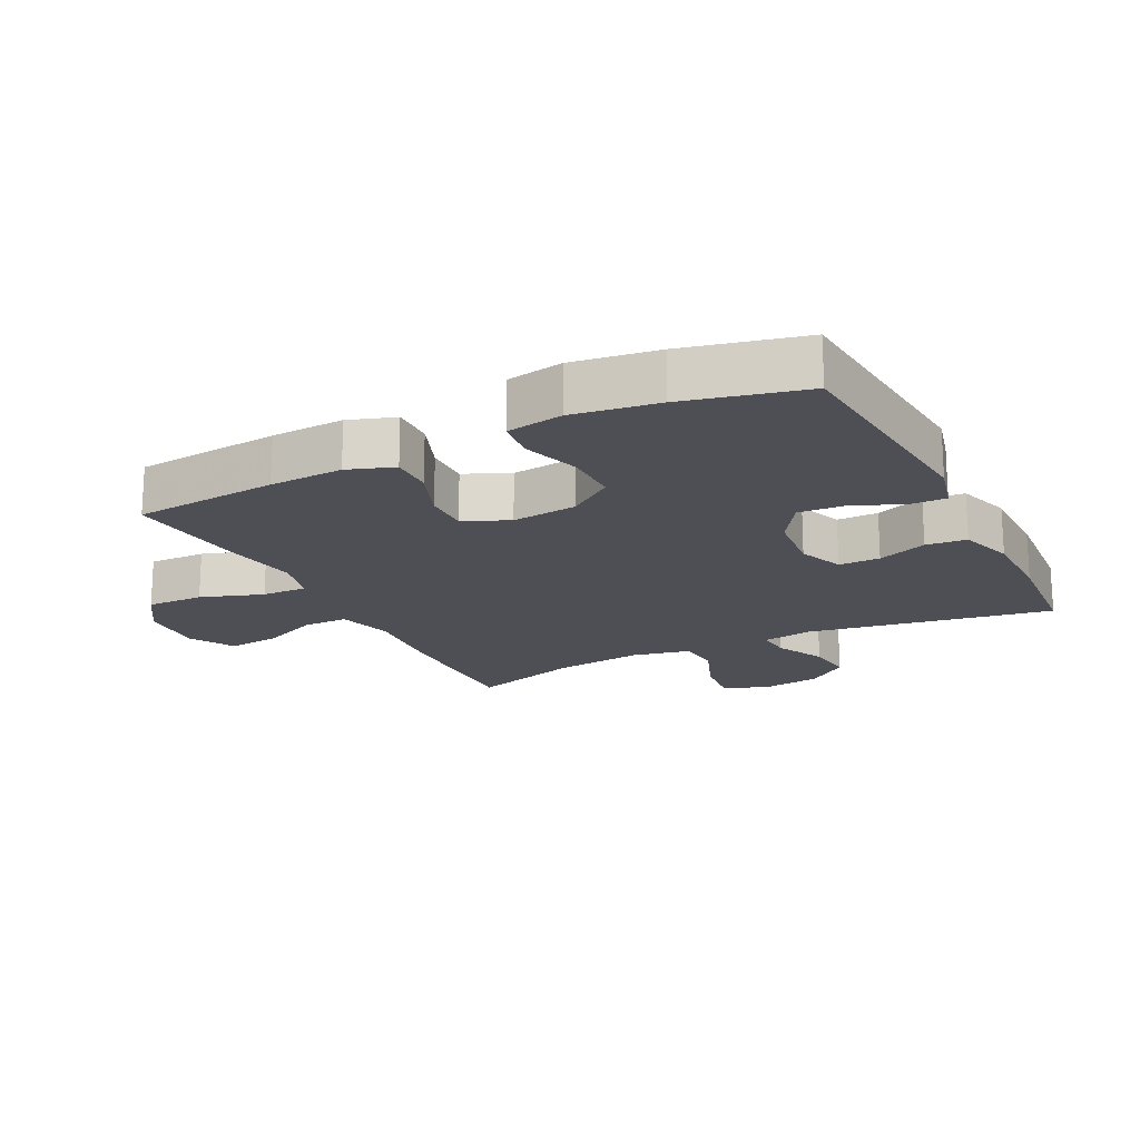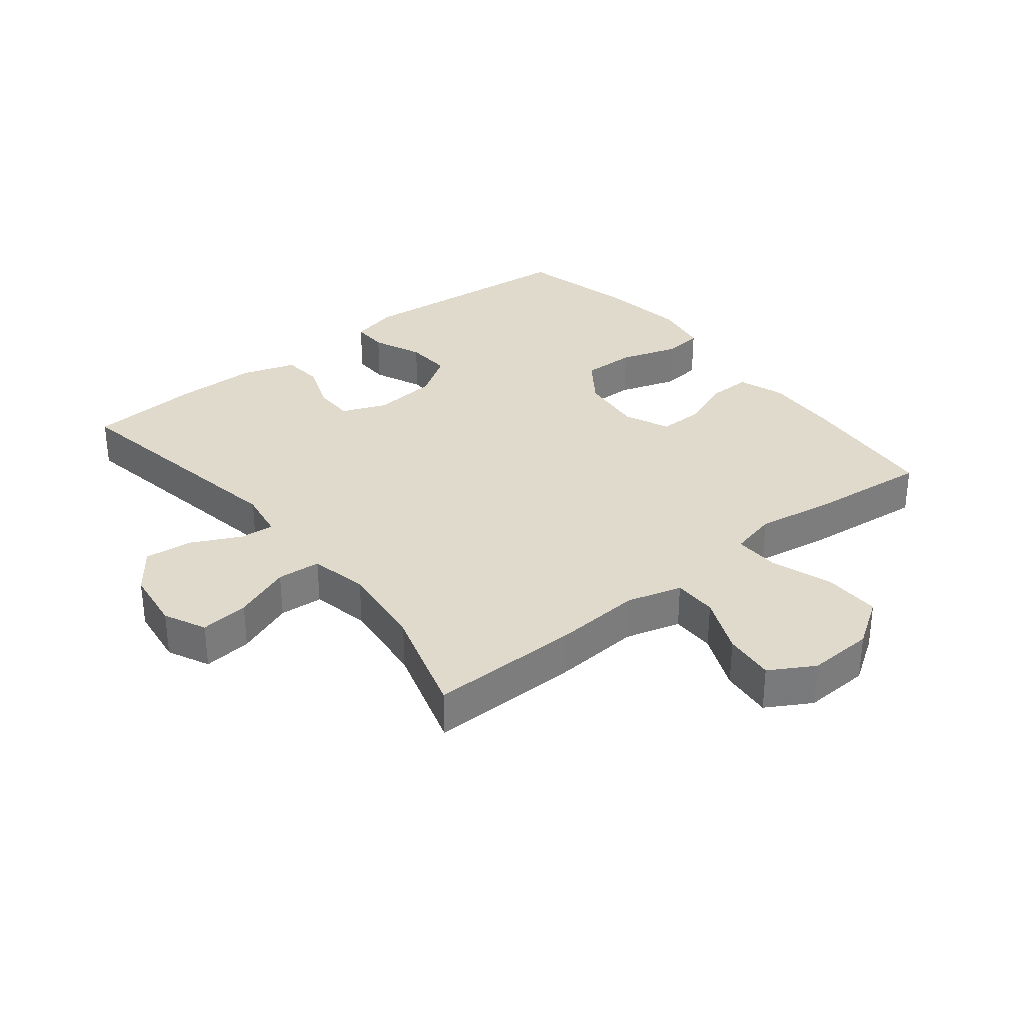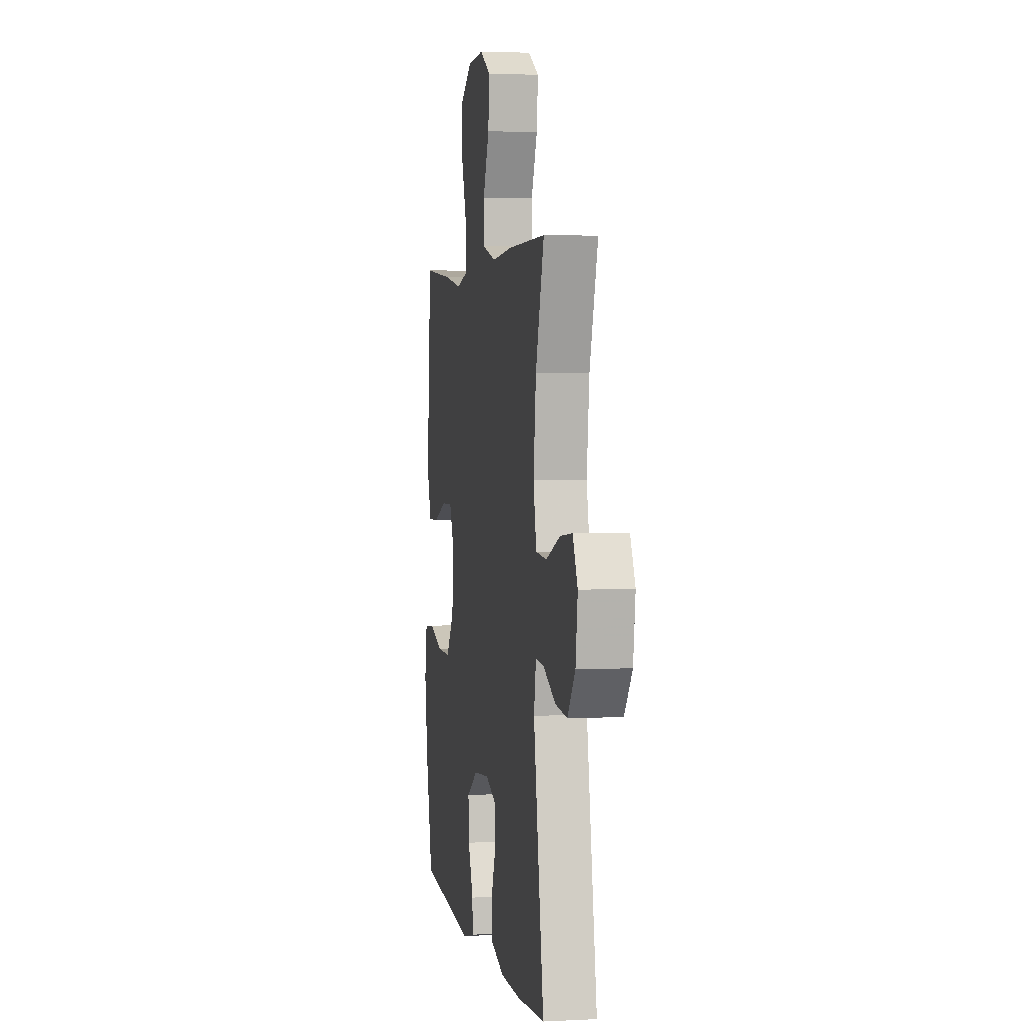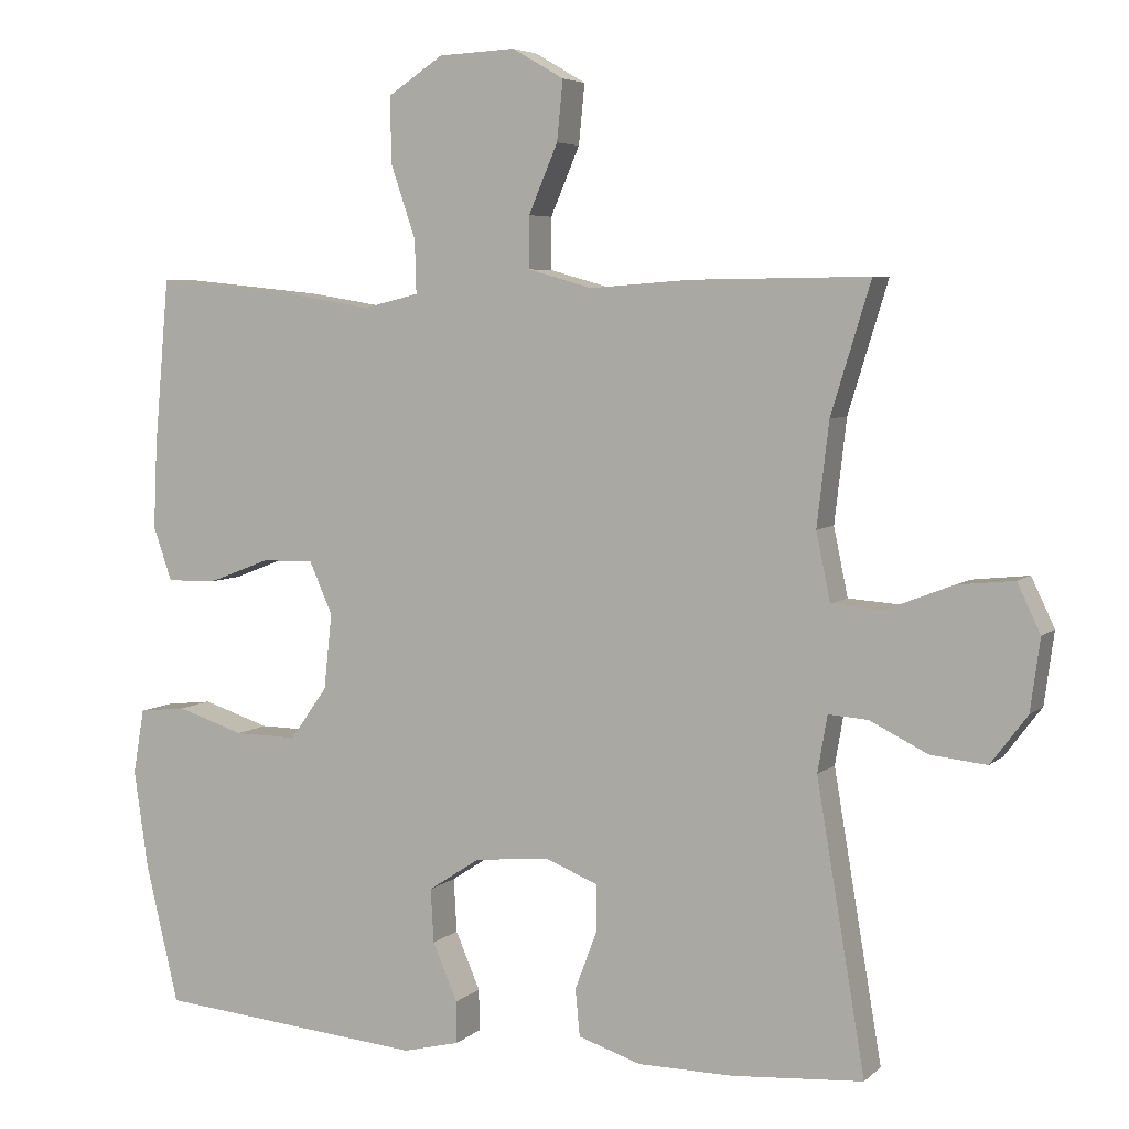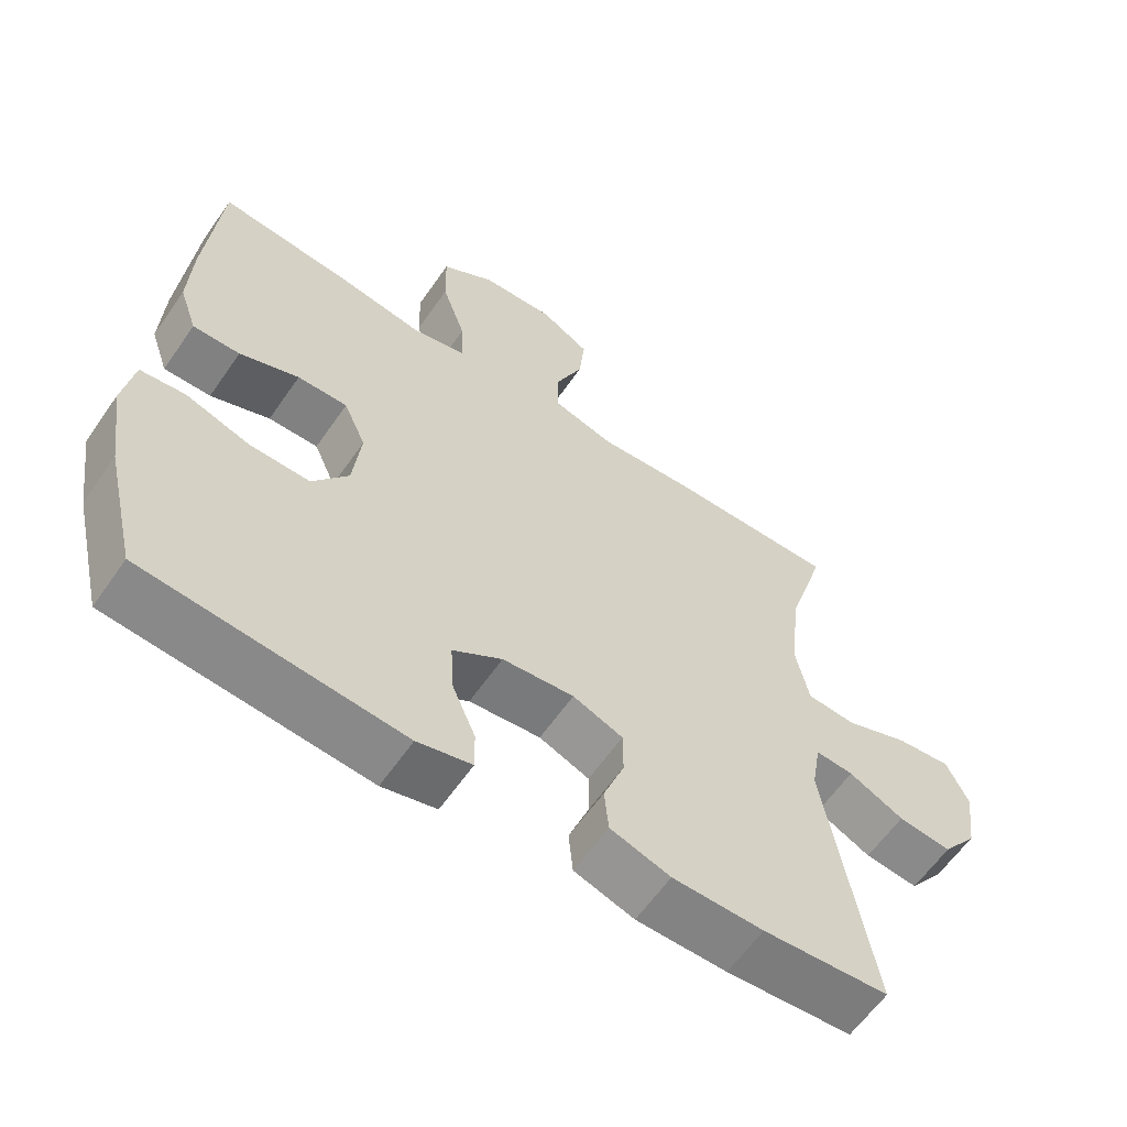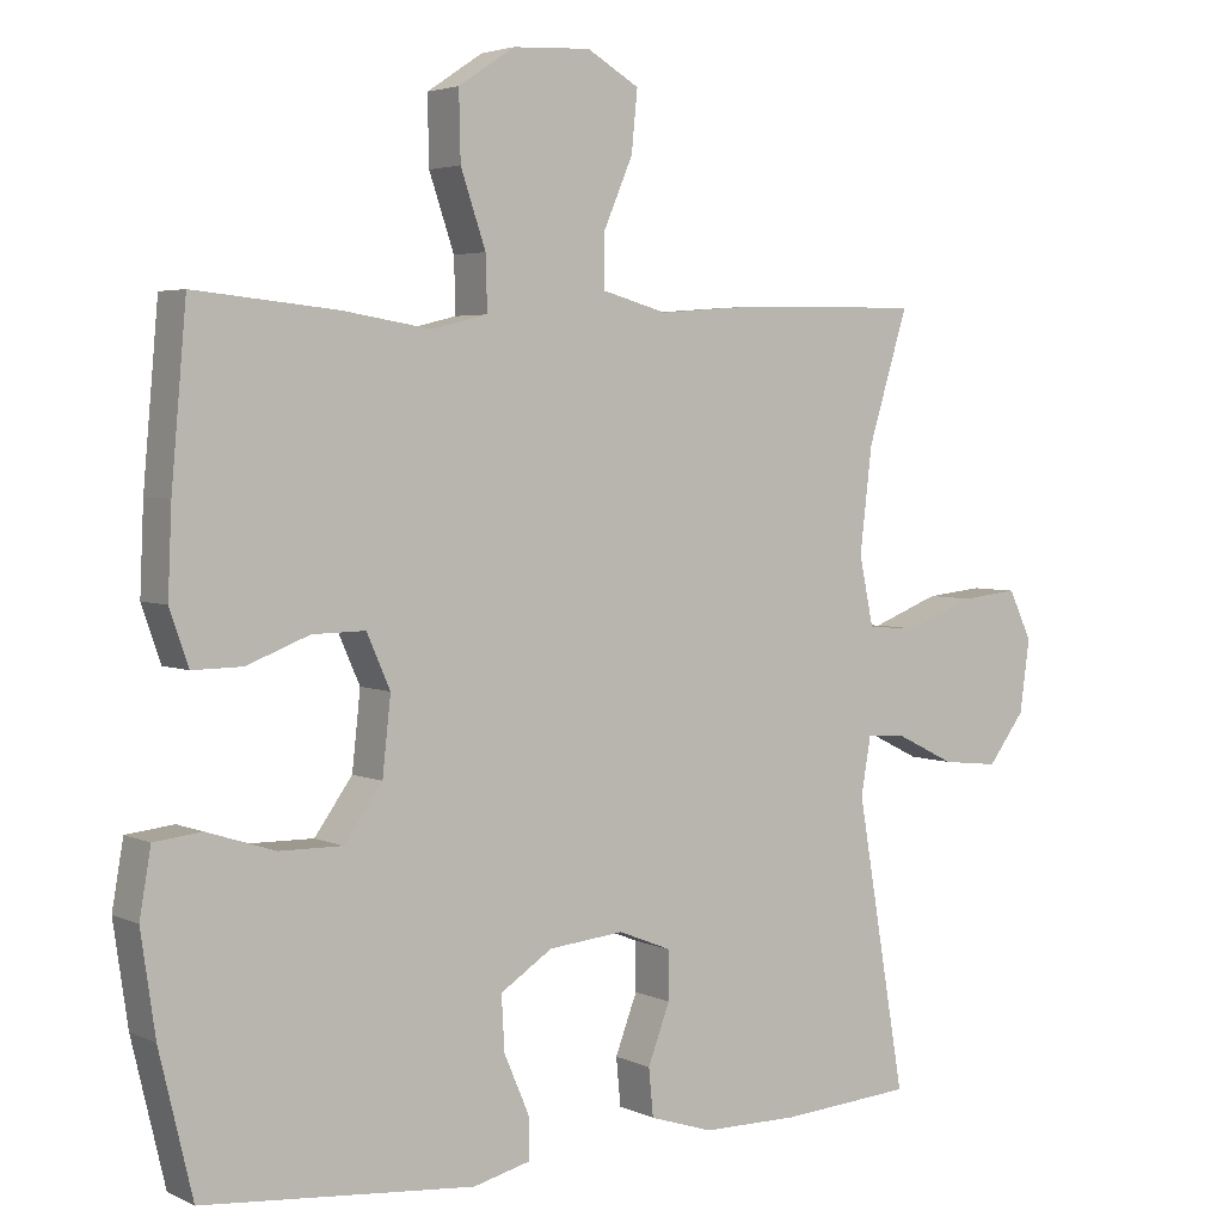
<metadata>
{"format":"obj","ext":"obj","renderer":"f3d","projection":"perspective","resolution":1024,"background":"white","views":[{"elev":-18.3,"azim":116.7,"up":"+Y"},{"elev":32.5,"azim":-38.6,"up":"+Y"},{"elev":3.0,"azim":-100.1,"up":"+Z"},{"elev":5.4,"azim":-156.3,"up":"+Z"},{"elev":-60.9,"azim":145.4,"up":"+Z"},{"elev":3.8,"azim":145.8,"up":"+Z"}]}
</metadata>
<code>
v -0.5 0.07 -0.5
v -0.435 0.07 -0.116
v -0.448 0.07 -0.04
v -0.501 0.07 -0.044
v -0.578 0.07 -0.082
v -0.653 0.07 -0.09
v -0.702 0.07 -0.025
v -0.715 0.07 0.071
v -0.684 0.07 0.136
v -0.608 0.07 0.128
v -0.518 0.07 0.093
v -0.45 0.07 0.098
v -0.431 0.07 0.189
v -0.447 0.07 0.327
v -0.5 0.07 0.5
v -0.263 0.07 0.497
v -0.128 0.07 0.487
v -0.042 0.07 0.511
v -0.042 0.07 0.58
v -0.081 0.07 0.671
v -0.089 0.07 0.751
v -0.02 0.07 0.791
v 0.083 0.07 0.786
v 0.157 0.07 0.737
v 0.155 0.07 0.648
v 0.122 0.07 0.551
v 0.12 0.07 0.48
v 0.194 0.07 0.462
v 0.311 0.07 0.481
v 0.5 0.07 0.5
v 0.52 0.07 0.275
v 0.525 0.07 0.161
v 0.5 0.07 0.089
v 0.434 0.07 0.09
v 0.351 0.07 0.122
v 0.281 0.07 0.123
v 0.25 0.07 0.053
v 0.261 0.07 -0.048
v 0.311 0.07 -0.118
v 0.395 0.07 -0.117
v 0.485 0.07 -0.088
v 0.548 0.07 -0.095
v 0.563 0.07 -0.182
v 0.544 0.07 -0.314
v 0.5 0.07 -0.5
v 0.141 0.07 -0.532
v 0.065 0.07 -0.513
v 0.066 0.07 -0.457
v 0.099 0.07 -0.38
v 0.103 0.07 -0.308
v 0.034 0.07 -0.263
v -0.066 0.07 -0.253
v -0.136 0.07 -0.281
v -0.136 0.07 -0.345
v -0.107 0.07 -0.422
v -0.113 0.07 -0.485
v -0.197 0.07 -0.512
v -0.324 0.07 -0.513
v -0.5 0 -0.5
v -0.435 0 -0.116
v -0.448 0 -0.04
v -0.501 0 -0.044
v -0.578 0 -0.082
v -0.653 0 -0.09
v -0.702 0 -0.025
v -0.715 0 0.071
v -0.684 0 0.136
v -0.608 0 0.128
v -0.518 0 0.093
v -0.45 0 0.098
v -0.431 0 0.189
v -0.447 0 0.327
v -0.5 0 0.5
v -0.263 0 0.497
v -0.128 0 0.487
v -0.042 0 0.511
v -0.042 0 0.58
v -0.081 0 0.671
v -0.089 0 0.751
v -0.02 0 0.791
v 0.083 0 0.786
v 0.157 0 0.737
v 0.155 0 0.648
v 0.122 0 0.551
v 0.12 0 0.48
v 0.194 0 0.462
v 0.311 0 0.481
v 0.5 0 0.5
v 0.52 0 0.275
v 0.525 0 0.161
v 0.5 0 0.089
v 0.434 0 0.09
v 0.351 0 0.122
v 0.281 0 0.123
v 0.25 0 0.053
v 0.261 0 -0.048
v 0.311 0 -0.118
v 0.395 0 -0.117
v 0.485 0 -0.088
v 0.548 0 -0.095
v 0.563 0 -0.182
v 0.544 0 -0.314
v 0.5 0 -0.5
v 0.141 0 -0.532
v 0.065 0 -0.513
v 0.066 0 -0.457
v 0.099 0 -0.38
v 0.103 0 -0.308
v 0.034 0 -0.263
v -0.066 0 -0.253
v -0.136 0 -0.281
v -0.136 0 -0.345
v -0.107 0 -0.422
v -0.113 0 -0.485
v -0.197 0 -0.512
v -0.324 0 -0.513
f 57 58 1 2
f 54 55 56 57
f 53 54 57 2
f 52 53 2 3
f 51 52 3
f 46 47 48 49
f 46 49 50
f 45 46 50
f 44 45 50 51
f 40 41 42 43
f 39 40 43 44
f 32 33 34 35
f 32 35 36
f 31 32 36
f 28 29 30 31
f 27 28 31 36
f 23 24 25 26
f 23 26 27
f 22 23 27
f 19 20 21 22
f 18 19 22 27
f 17 18 27 36
f 14 15 16 17
f 13 14 17 36
f 8 9 10 11
f 8 11 12
f 7 8 12
f 4 5 6 7
f 3 4 7 12
f 39 44 51 3
f 12 13 36 37
f 12 37 38
f 3 12 38 39
f 60 59 116 115
f 115 114 113 112
f 60 115 112 111
f 61 60 111 110
f 61 110 109
f 107 106 105 104
f 108 107 104
f 108 104 103
f 109 108 103 102
f 101 100 99 98
f 102 101 98 97
f 93 92 91 90
f 94 93 90
f 94 90 89
f 89 88 87 86
f 94 89 86 85
f 84 83 82 81
f 85 84 81
f 85 81 80
f 80 79 78 77
f 85 80 77 76
f 94 85 76 75
f 75 74 73 72
f 94 75 72 71
f 69 68 67 66
f 70 69 66
f 70 66 65
f 65 64 63 62
f 70 65 62 61
f 61 109 102 97
f 95 94 71 70
f 96 95 70
f 97 96 70 61
f 1 59 60 2
f 2 60 61 3
f 3 61 62 4
f 4 62 63 5
f 5 63 64 6
f 6 64 65 7
f 7 65 66 8
f 8 66 67 9
f 9 67 68 10
f 10 68 69 11
f 11 69 70 12
f 12 70 71 13
f 13 71 72 14
f 14 72 73 15
f 15 73 74 16
f 16 74 75 17
f 17 75 76 18
f 18 76 77 19
f 19 77 78 20
f 20 78 79 21
f 21 79 80 22
f 22 80 81 23
f 23 81 82 24
f 24 82 83 25
f 25 83 84 26
f 26 84 85 27
f 27 85 86 28
f 28 86 87 29
f 29 87 88 30
f 30 88 89 31
f 31 89 90 32
f 32 90 91 33
f 33 91 92 34
f 34 92 93 35
f 35 93 94 36
f 36 94 95 37
f 37 95 96 38
f 38 96 97 39
f 39 97 98 40
f 40 98 99 41
f 41 99 100 42
f 42 100 101 43
f 43 101 102 44
f 44 102 103 45
f 45 103 104 46
f 46 104 105 47
f 47 105 106 48
f 48 106 107 49
f 49 107 108 50
f 50 108 109 51
f 51 109 110 52
f 52 110 111 53
f 53 111 112 54
f 54 112 113 55
f 55 113 114 56
f 56 114 115 57
f 57 115 116 58
f 58 116 59 1

</code>
